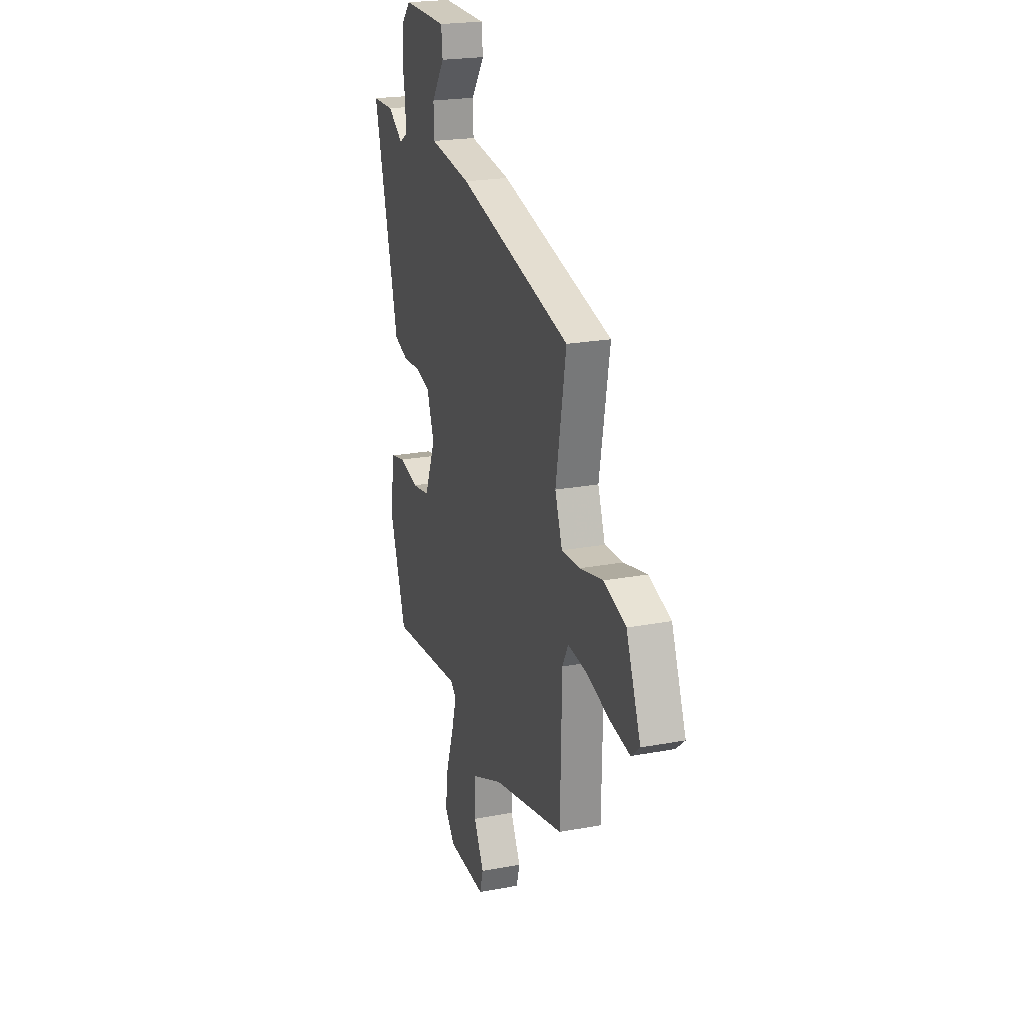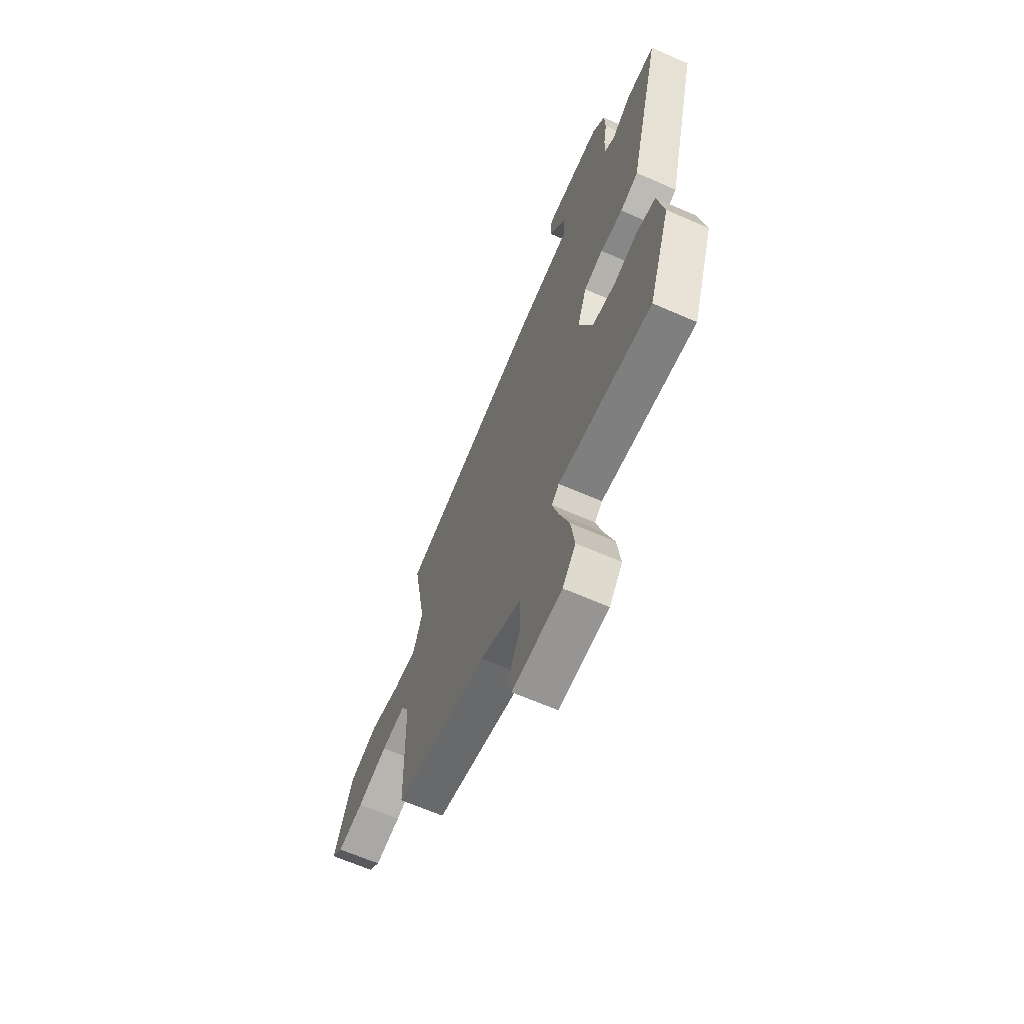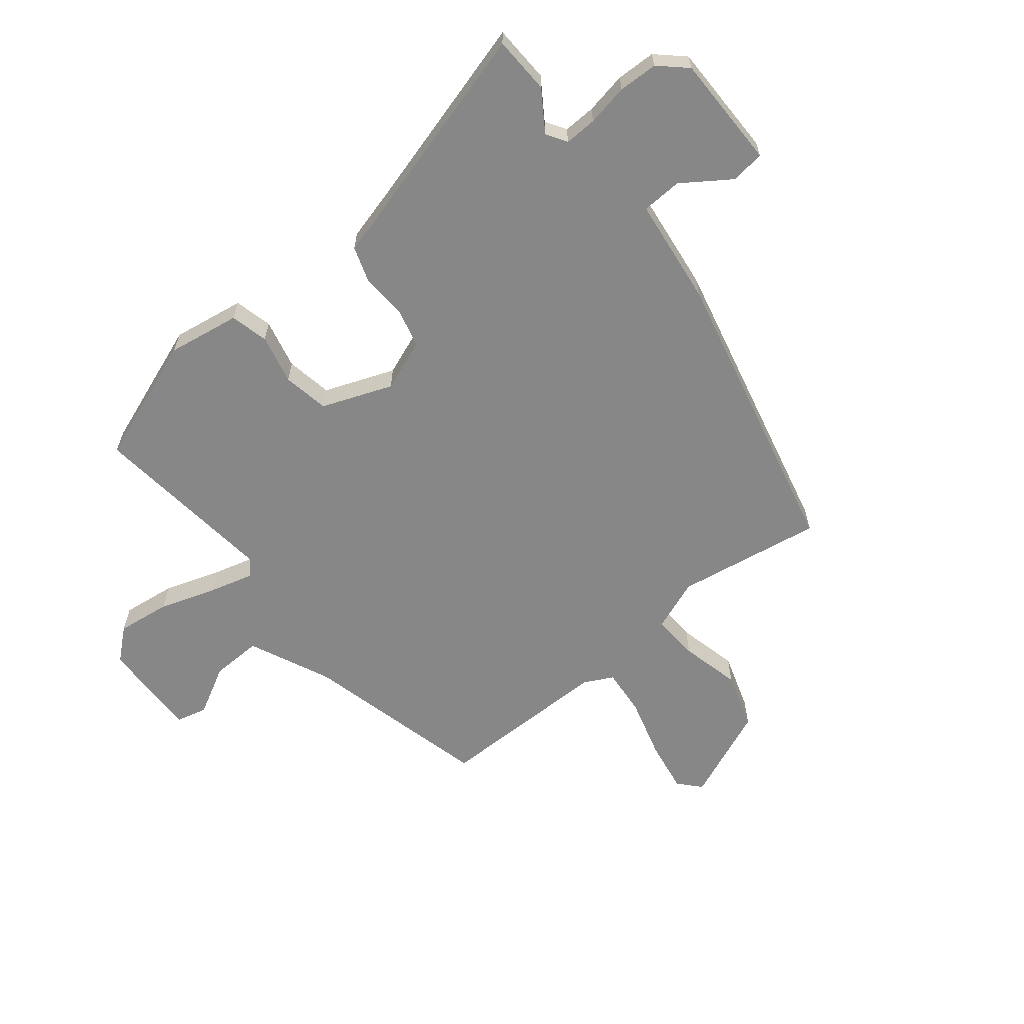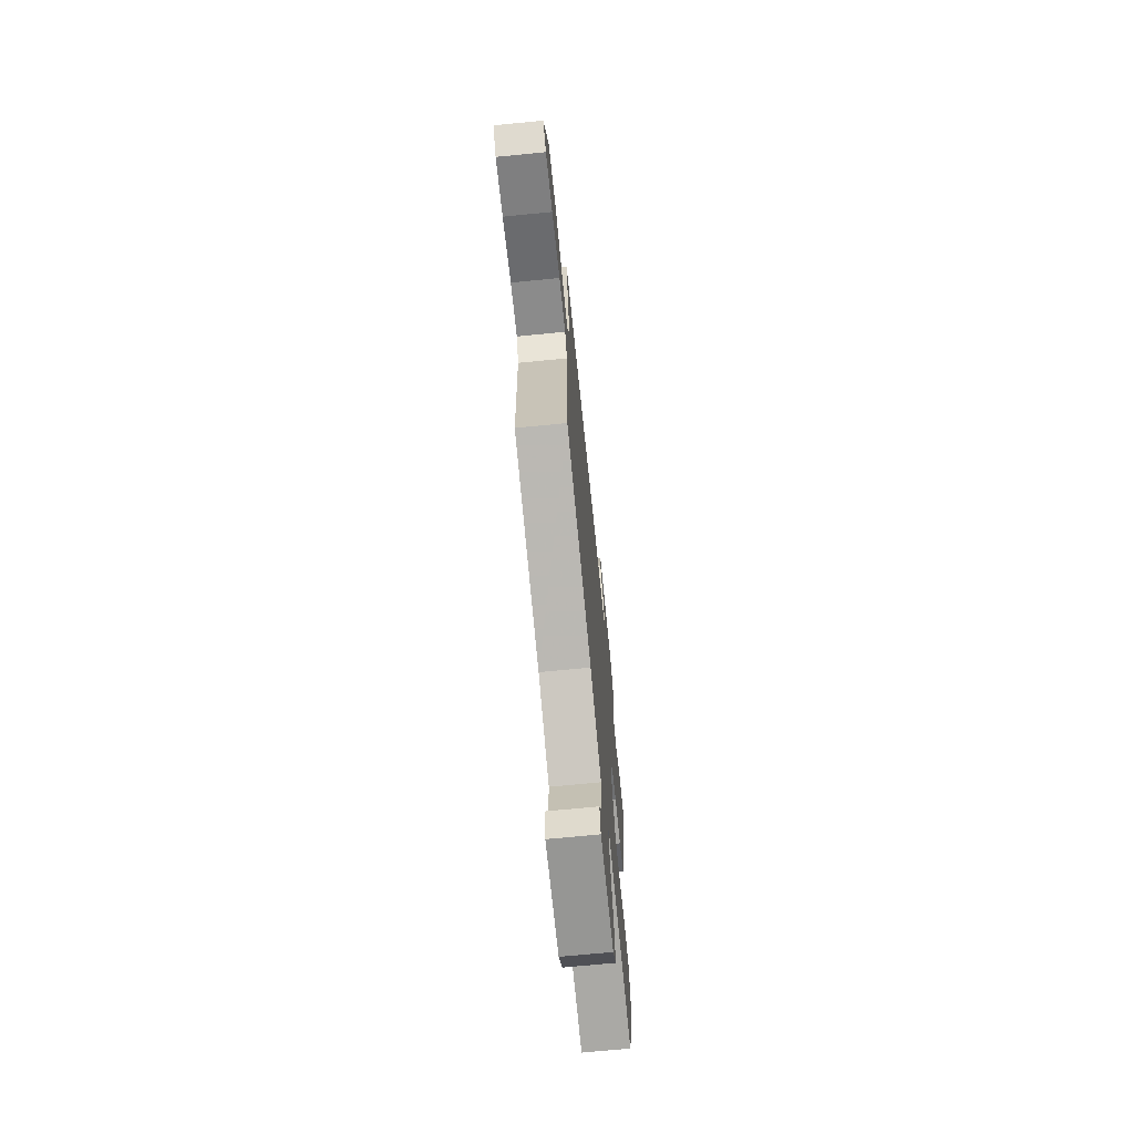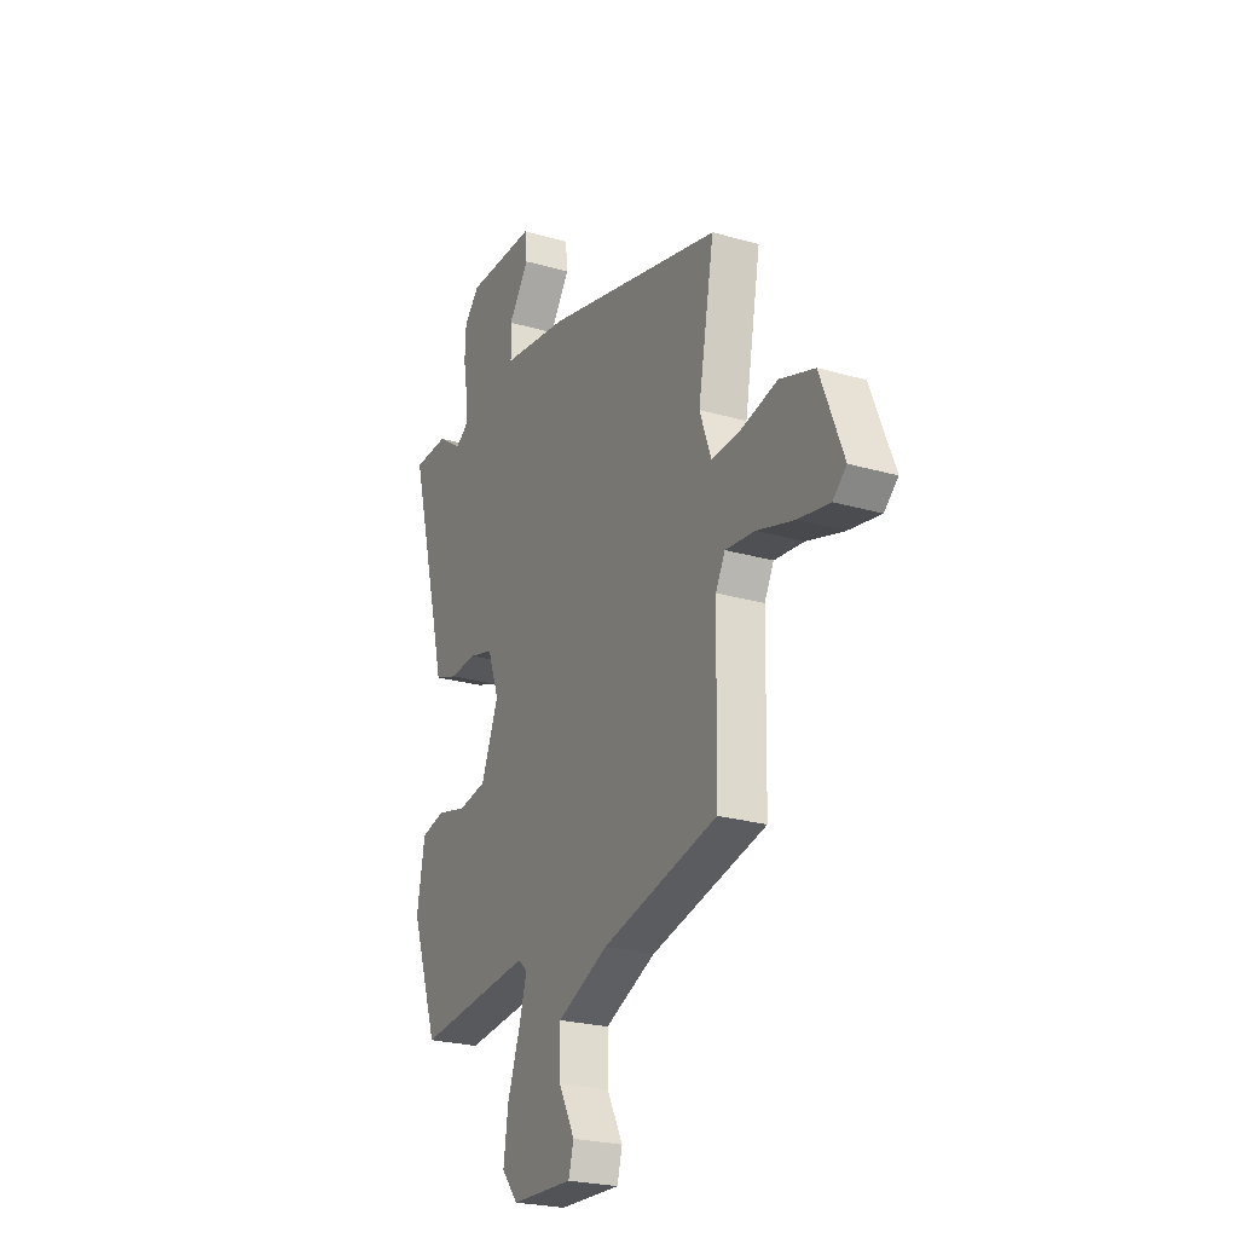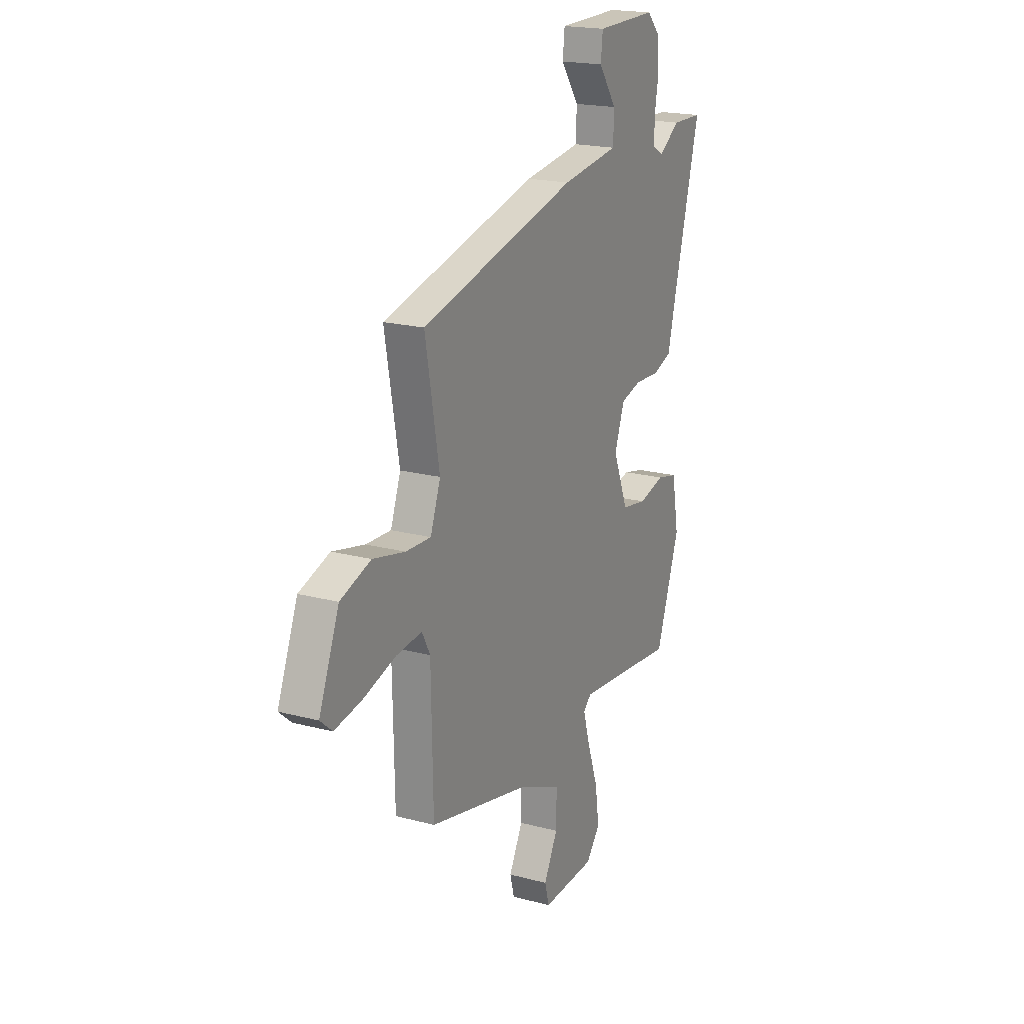
<metadata>
{"format":"obj","ext":"obj","renderer":"f3d","projection":"perspective","resolution":1024,"background":"white","views":[{"elev":22.1,"azim":71.8,"up":"+Z"},{"elev":-65.2,"azim":-113.8,"up":"+Z"},{"elev":-62.5,"azim":-50.2,"up":"+Y"},{"elev":-70.0,"azim":95.6,"up":"+Z"},{"elev":-24.4,"azim":64.5,"up":"+Z"},{"elev":19.6,"azim":116.4,"up":"+Z"}]}
</metadata>
<code>
v 0.493 0.07 -0.475
v 0.173 0.07 -0.549
v 0.032 0.07 -0.61
v 0.033 0.07 -0.697
v 0.077 0.07 -0.781
v 0.063 0.07 -0.833
v -0.107 0.07 -0.826
v -0.152 0.07 -0.772
v -0.139 0.07 -0.681
v -0.105 0.07 -0.584
v -0.083 0.07 -0.509
v -0.109 0.07 -0.486
v -0.429 0.07 -0.517
v -0.504 0.07 -0.301
v -0.482 0.07 -0.178
v -0.417 0.07 -0.163
v -0.333 0.07 -0.184
v -0.254 0.07 -0.171
v -0.206 0.07 -0.052
v -0.238 0.07 0.036
v -0.304 0.07 0.054
v -0.381 0.07 0.05
v -0.443 0.07 0.072
v -0.467 0.07 0.168
v -0.554 0.07 0.499
v -0.456 0.07 0.501
v -0.389 0.07 0.455
v -0.354 0.07 0.476
v -0.355 0.07 0.531
v -0.367 0.07 0.602
v -0.364 0.07 0.669
v -0.321 0.07 0.714
v -0.127 0.07 0.711
v -0.121 0.07 0.653
v -0.178 0.07 0.573
v -0.176 0.07 0.504
v 0.007 0.07 0.478
v 0.505 0.07 0.353
v 0.46 0.07 0.105
v 0.492 0.07 0.017
v 0.572 0.07 0.02
v 0.675 0.07 0.043
v 0.772 0.07 0.01
v 0.836 0.07 -0.151
v 0.798 0.07 -0.184
v 0.71 0.07 -0.168
v 0.607 0.07 -0.137
v 0.525 0.07 -0.128
v 0.499 0.07 -0.177
v 0.493 0 -0.475
v 0.173 0 -0.549
v 0.032 0 -0.61
v 0.033 0 -0.697
v 0.077 0 -0.781
v 0.063 0 -0.833
v -0.107 0 -0.826
v -0.152 0 -0.772
v -0.139 0 -0.681
v -0.105 0 -0.584
v -0.083 0 -0.509
v -0.109 0 -0.486
v -0.429 0 -0.517
v -0.504 0 -0.301
v -0.482 0 -0.178
v -0.417 0 -0.163
v -0.333 0 -0.184
v -0.254 0 -0.171
v -0.206 0 -0.052
v -0.238 0 0.036
v -0.304 0 0.054
v -0.381 0 0.05
v -0.443 0 0.072
v -0.467 0 0.168
v -0.554 0 0.499
v -0.456 0 0.501
v -0.389 0 0.455
v -0.354 0 0.476
v -0.355 0 0.531
v -0.367 0 0.602
v -0.364 0 0.669
v -0.321 0 0.714
v -0.127 0 0.711
v -0.121 0 0.653
v -0.178 0 0.573
v -0.176 0 0.504
v 0.007 0 0.478
v 0.505 0 0.353
v 0.46 0 0.105
v 0.492 0 0.017
v 0.572 0 0.02
v 0.675 0 0.043
v 0.772 0 0.01
v 0.836 0 -0.151
v 0.798 0 -0.184
v 0.71 0 -0.168
v 0.607 0 -0.137
v 0.525 0 -0.128
v 0.499 0 -0.177
f 45 46 47
f 44 45 47
f 43 44 47
f 42 43 47
f 41 42 47
f 40 41 47 48
f 39 40 48 49
f 36 37 38 39
f 33 34 35
f 32 33 35
f 31 32 35
f 30 31 35
f 29 30 35
f 28 29 35 36
f 49 1 2
f 39 49 2
f 36 39 2
f 28 36 2
f 27 28 2
f 21 22 23 24
f 25 26 27
f 24 25 27
f 21 24 27
f 20 21 27
f 15 16 17
f 14 15 17
f 13 14 17
f 12 13 17
f 11 12 17 18
f 8 9 10
f 7 8 10
f 6 7 10
f 5 6 10
f 4 5 10
f 3 4 10 11
f 27 2 3
f 20 27 3
f 19 20 3
f 3 11 18 19
f 96 95 94
f 96 94 93
f 96 93 92
f 96 92 91
f 96 91 90
f 97 96 90 89
f 98 97 89 88
f 88 87 86 85
f 84 83 82
f 84 82 81
f 84 81 80
f 84 80 79
f 84 79 78
f 85 84 78 77
f 51 50 98
f 51 98 88
f 51 88 85
f 51 85 77
f 51 77 76
f 73 72 71 70
f 76 75 74
f 76 74 73
f 76 73 70
f 76 70 69
f 66 65 64
f 66 64 63
f 66 63 62
f 66 62 61
f 67 66 61 60
f 59 58 57
f 59 57 56
f 59 56 55
f 59 55 54
f 59 54 53
f 60 59 53 52
f 52 51 76
f 52 76 69
f 52 69 68
f 68 67 60 52
f 1 50 51 2
f 2 51 52 3
f 3 52 53 4
f 4 53 54 5
f 5 54 55 6
f 6 55 56 7
f 7 56 57 8
f 8 57 58 9
f 9 58 59 10
f 10 59 60 11
f 11 60 61 12
f 12 61 62 13
f 13 62 63 14
f 14 63 64 15
f 15 64 65 16
f 16 65 66 17
f 17 66 67 18
f 18 67 68 19
f 19 68 69 20
f 20 69 70 21
f 21 70 71 22
f 22 71 72 23
f 23 72 73 24
f 24 73 74 25
f 25 74 75 26
f 26 75 76 27
f 27 76 77 28
f 28 77 78 29
f 29 78 79 30
f 30 79 80 31
f 31 80 81 32
f 32 81 82 33
f 33 82 83 34
f 34 83 84 35
f 35 84 85 36
f 36 85 86 37
f 37 86 87 38
f 38 87 88 39
f 39 88 89 40
f 40 89 90 41
f 41 90 91 42
f 42 91 92 43
f 43 92 93 44
f 44 93 94 45
f 45 94 95 46
f 46 95 96 47
f 47 96 97 48
f 48 97 98 49
f 49 98 50 1

</code>
